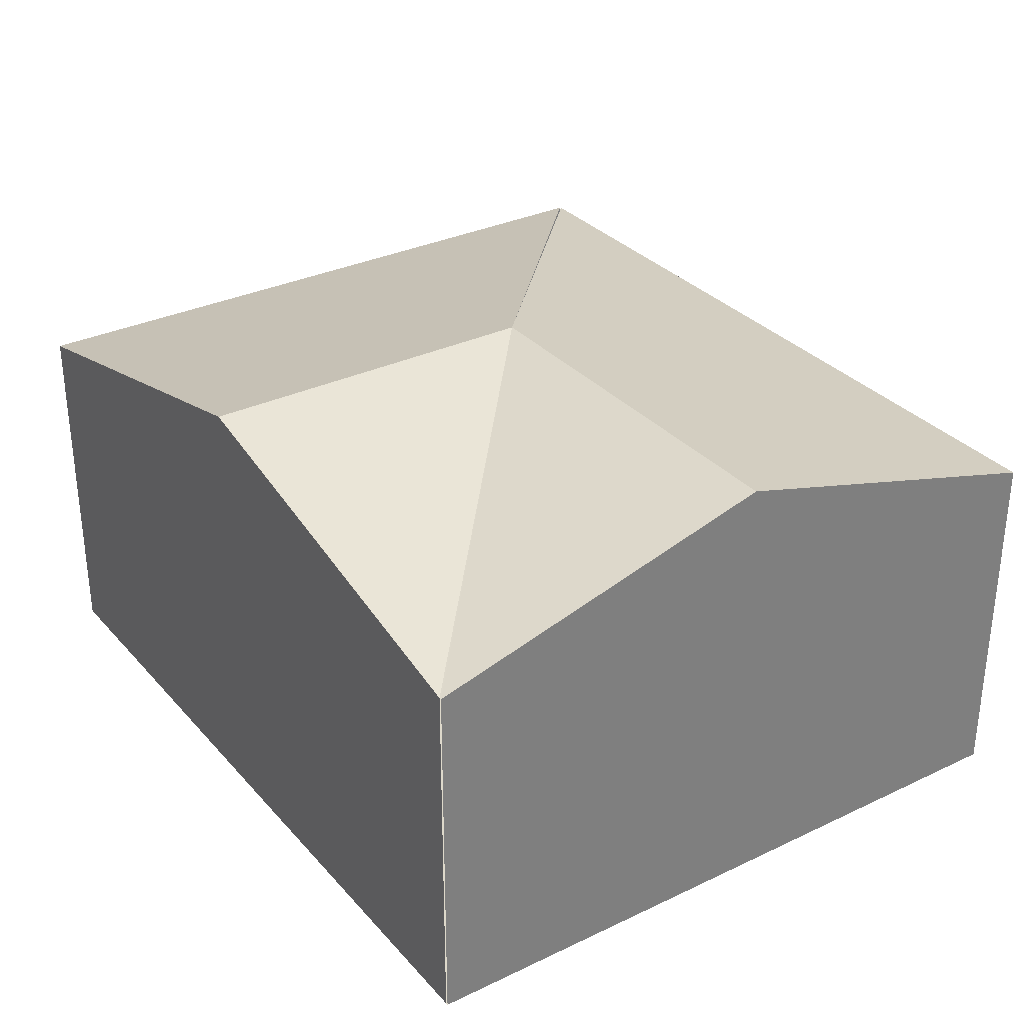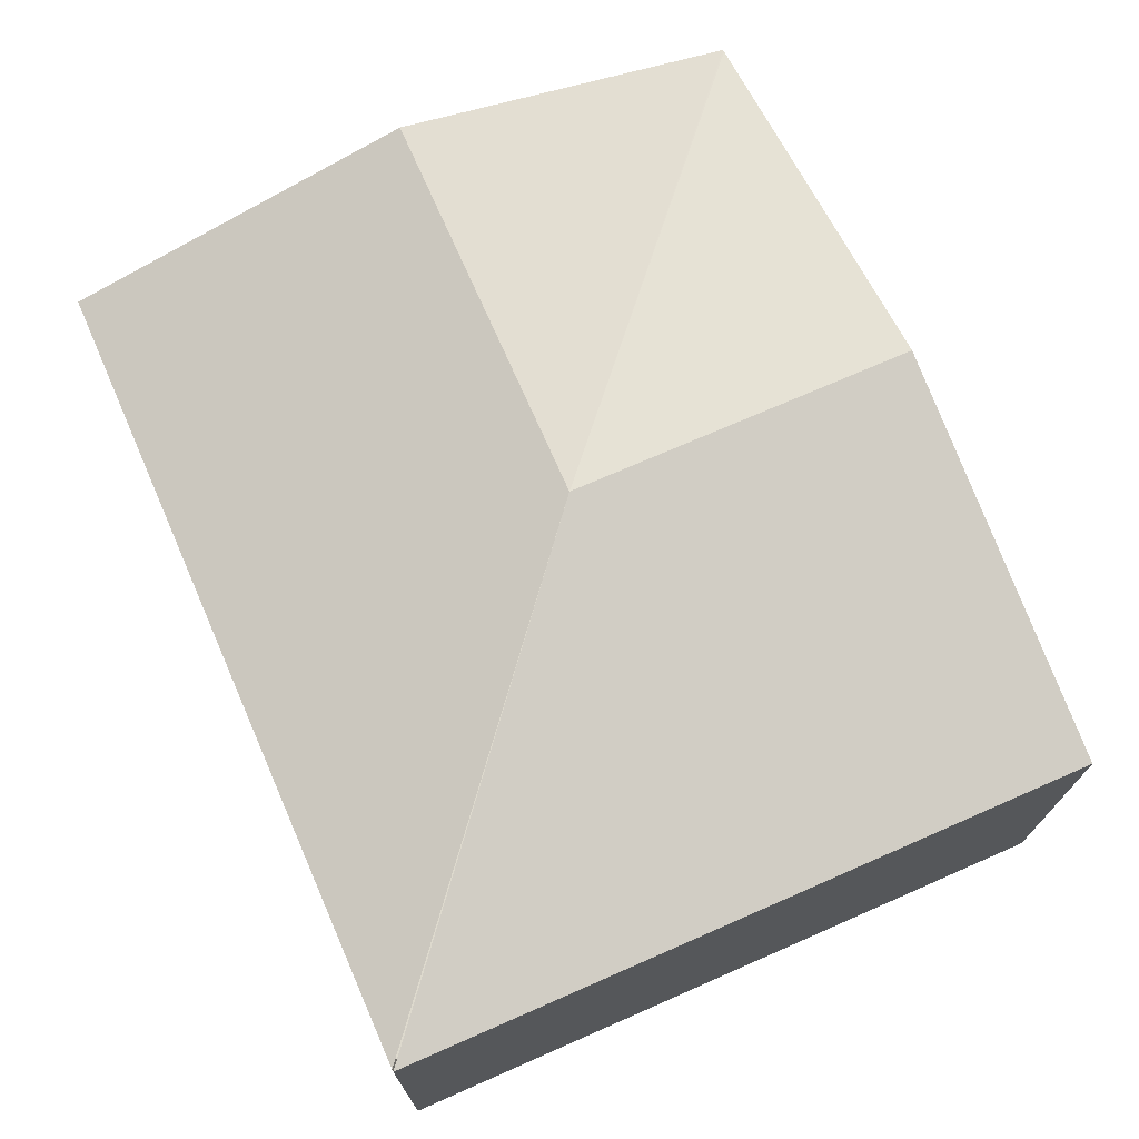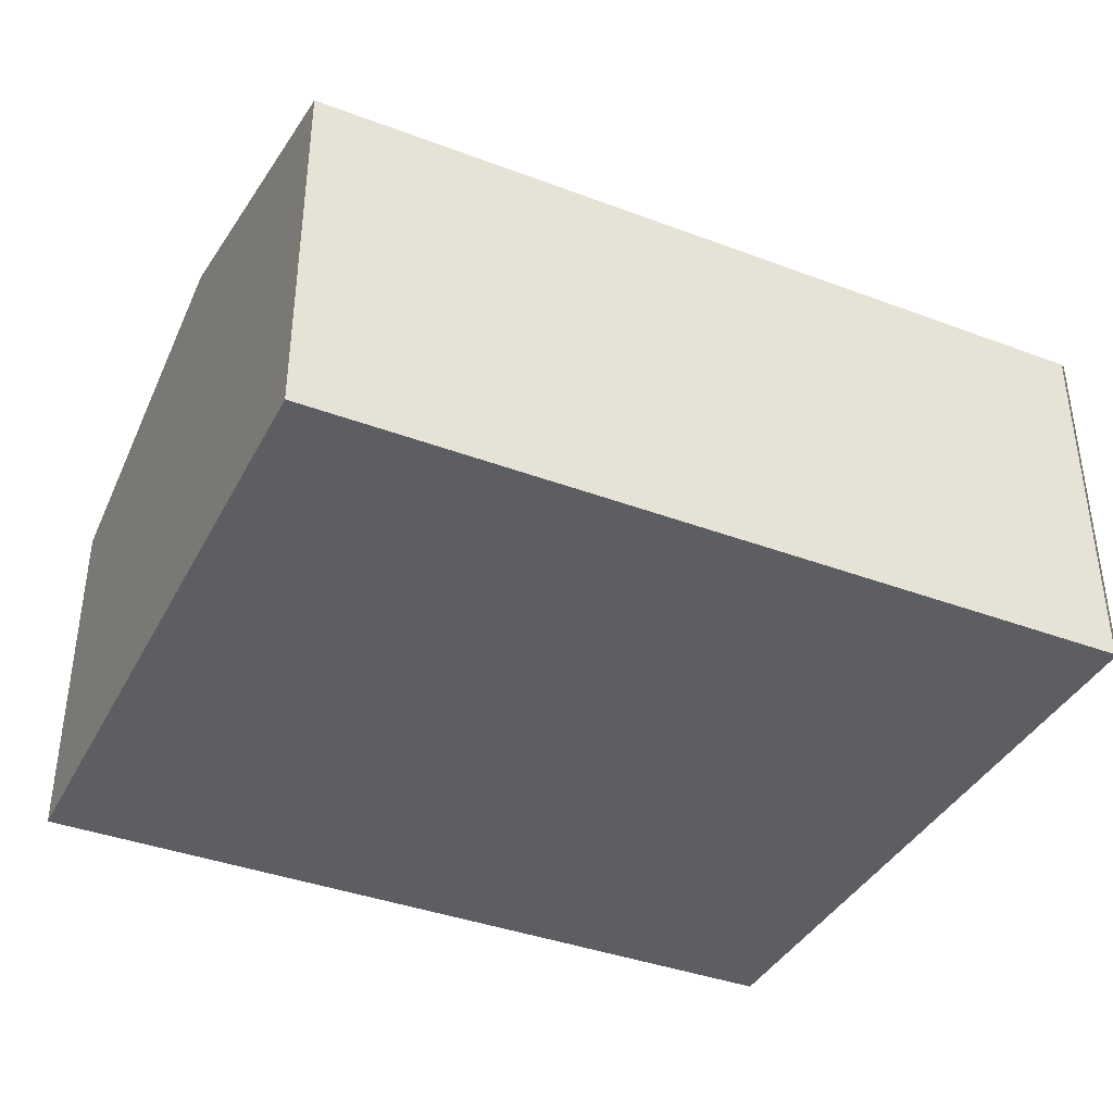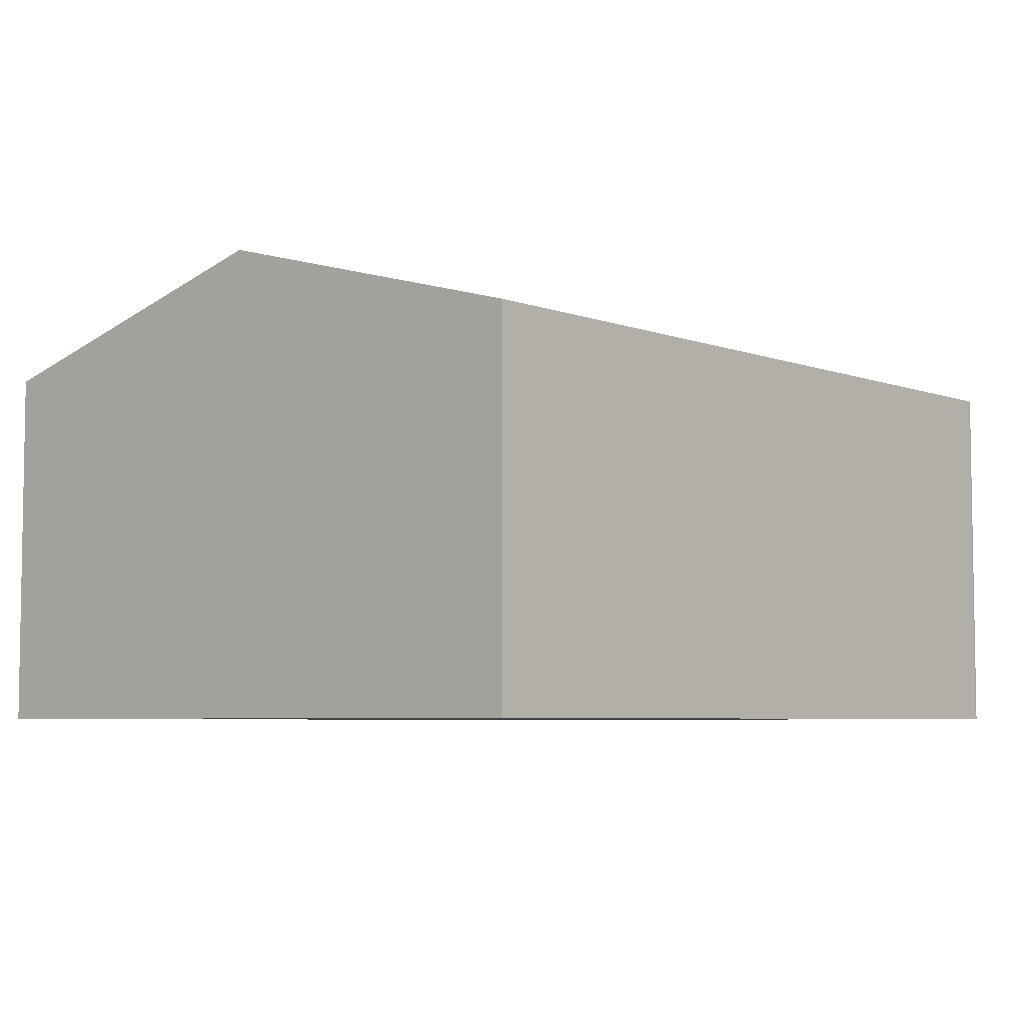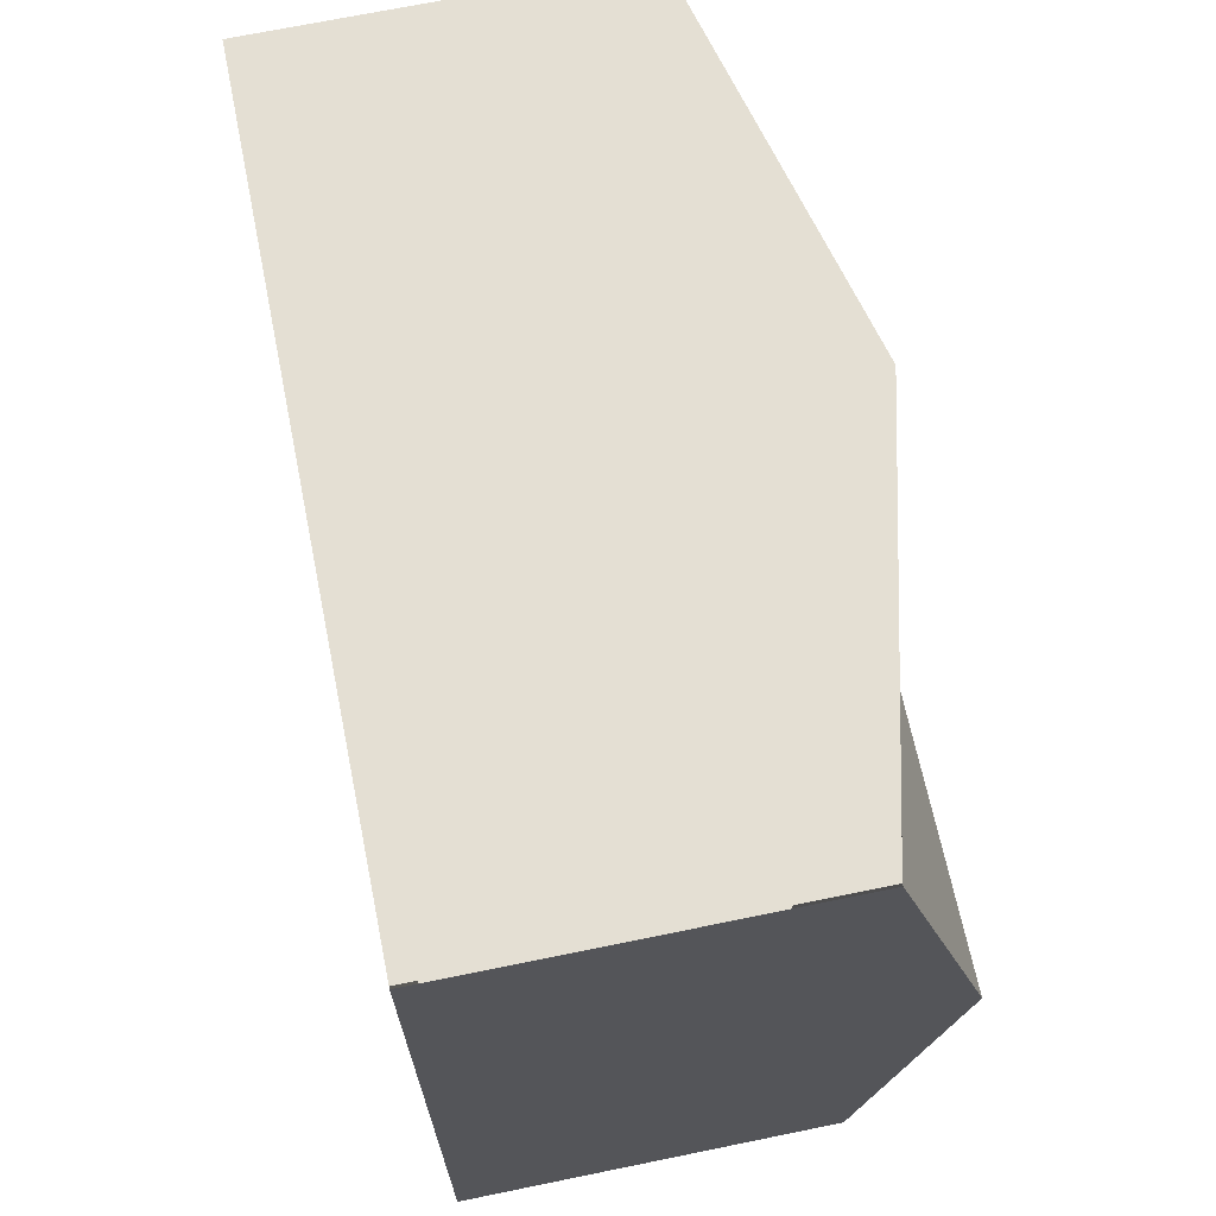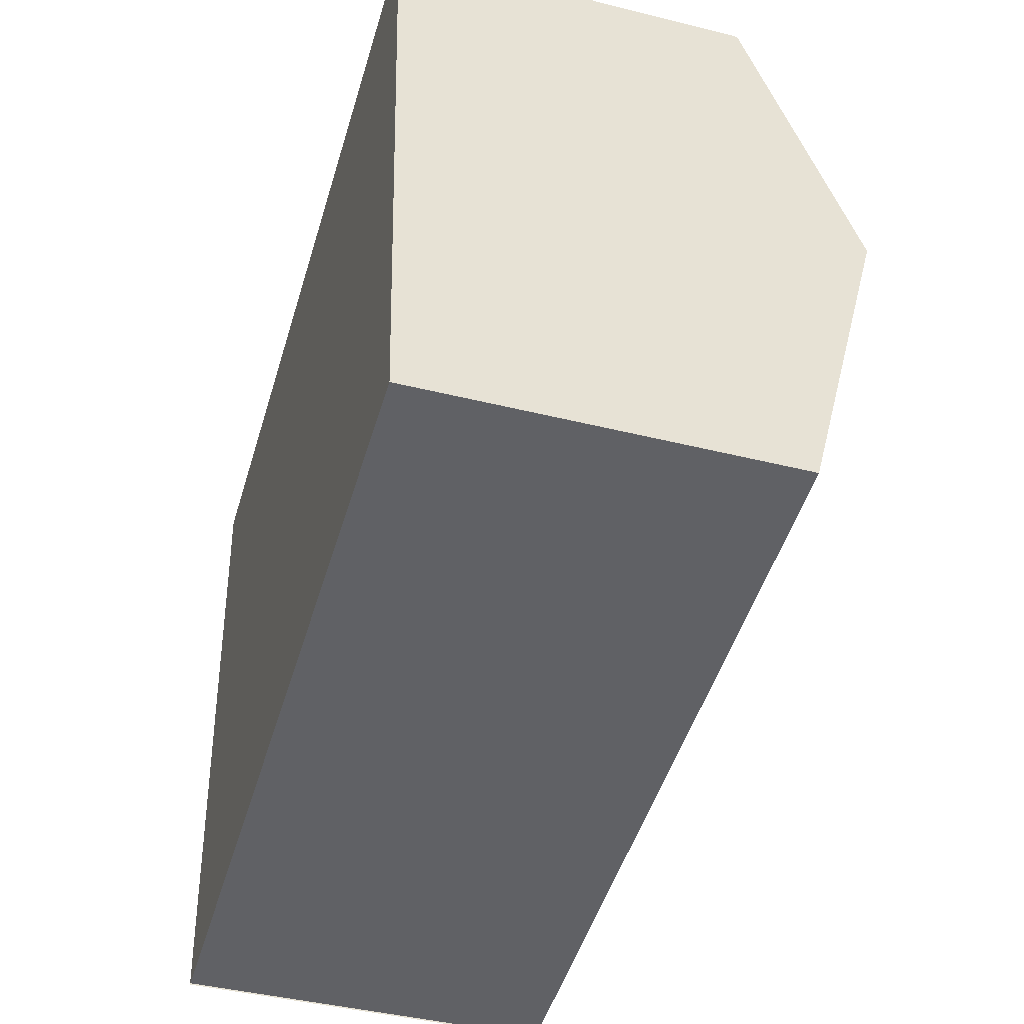
<metadata>
{"format":"obj","ext":"obj","renderer":"f3d","projection":"perspective","resolution":1024,"background":"white","views":[{"elev":31.7,"azim":50.9,"up":"+Y"},{"elev":72.0,"azim":-118.8,"up":"+Y"},{"elev":-38.8,"azim":149.6,"up":"+Y"},{"elev":-5.6,"azim":126.4,"up":"+Y"},{"elev":71.0,"azim":78.5,"up":"+Z"},{"elev":-43.1,"azim":73.5,"up":"+Z"}]}
</metadata>
<code>
v  5.588 2.528 0.502
v  3.01 3.184 -2.147
v  5.572 2.528 0.501
v  5.804 3.184 -1.896
v  2.794 3.184 0.251
v  6.019 2.528 -4.294
v  0.447 2.528 -4.795
v  0.431 2.524 -4.796
v  0 2.524 1.545e-16
v  0.431 2.937e-16 -4.796
v  0 0 0
v  2.794 -1.537e-17 0.251
v  5.572 -3.068e-17 0.501
v  5.588 -3.074e-17 0.502
v  5.804 1.161e-16 -1.896
v  6.019 2.629e-16 -4.294
v  0.447 2.936e-16 -4.795
g defaultobject
f 1 2 3
f 2 1 4
f 2 5 3
f 6 2 4
f 2 6 7
f 5 8 9
f 8 5 2
f 10 9 8
f 9 10 11
f 11 5 9
f 5 11 3
f 3 11 12
f 3 12 13
f 14 4 1
f 4 14 6
f 6 14 15
f 6 15 16
f 16 7 6
f 7 16 17
f 13 15 14
f 15 13 12
f 15 12 11
f 15 11 16
f 16 11 10
f 16 10 17

</code>
